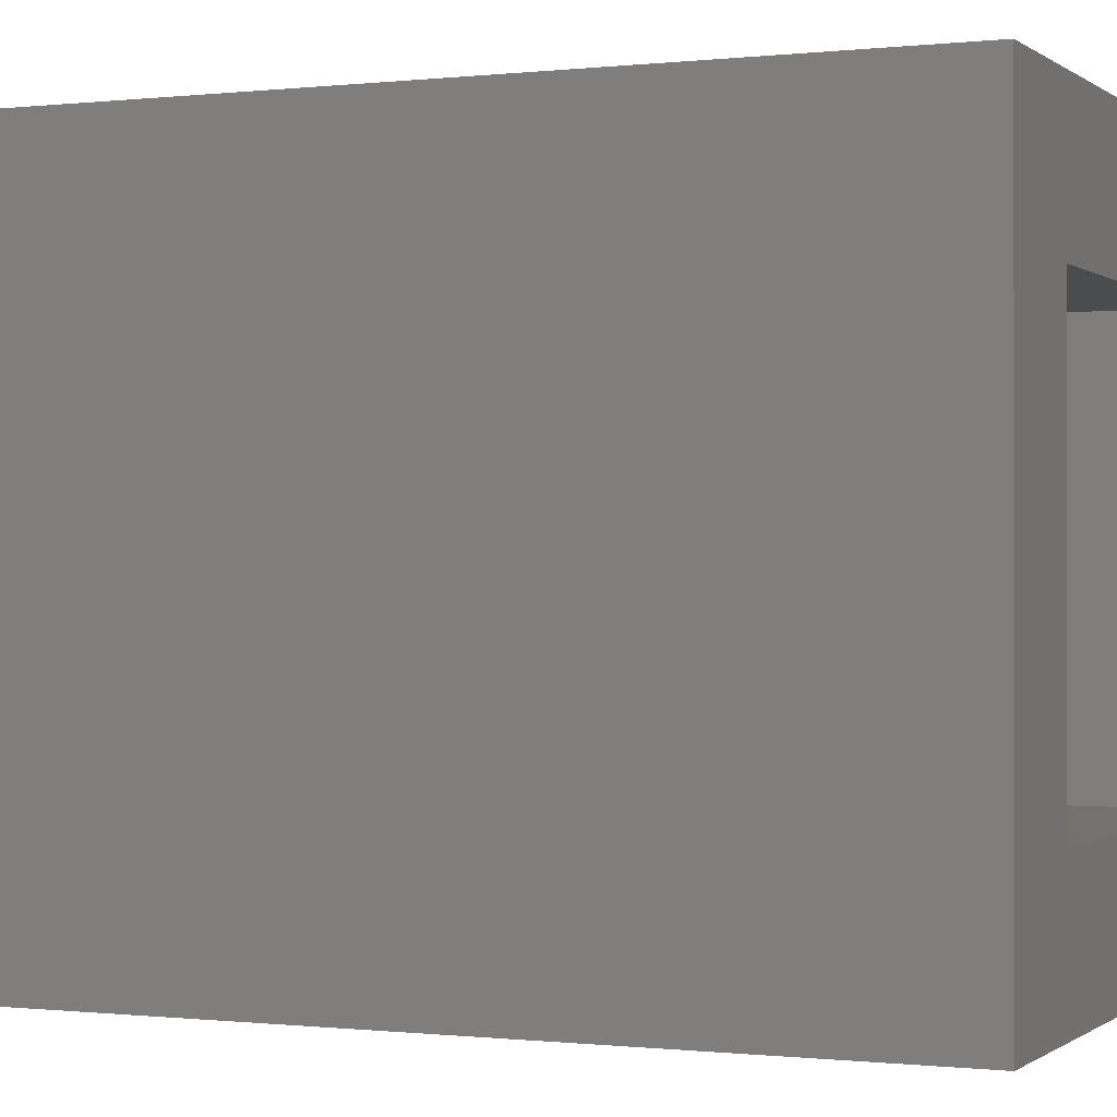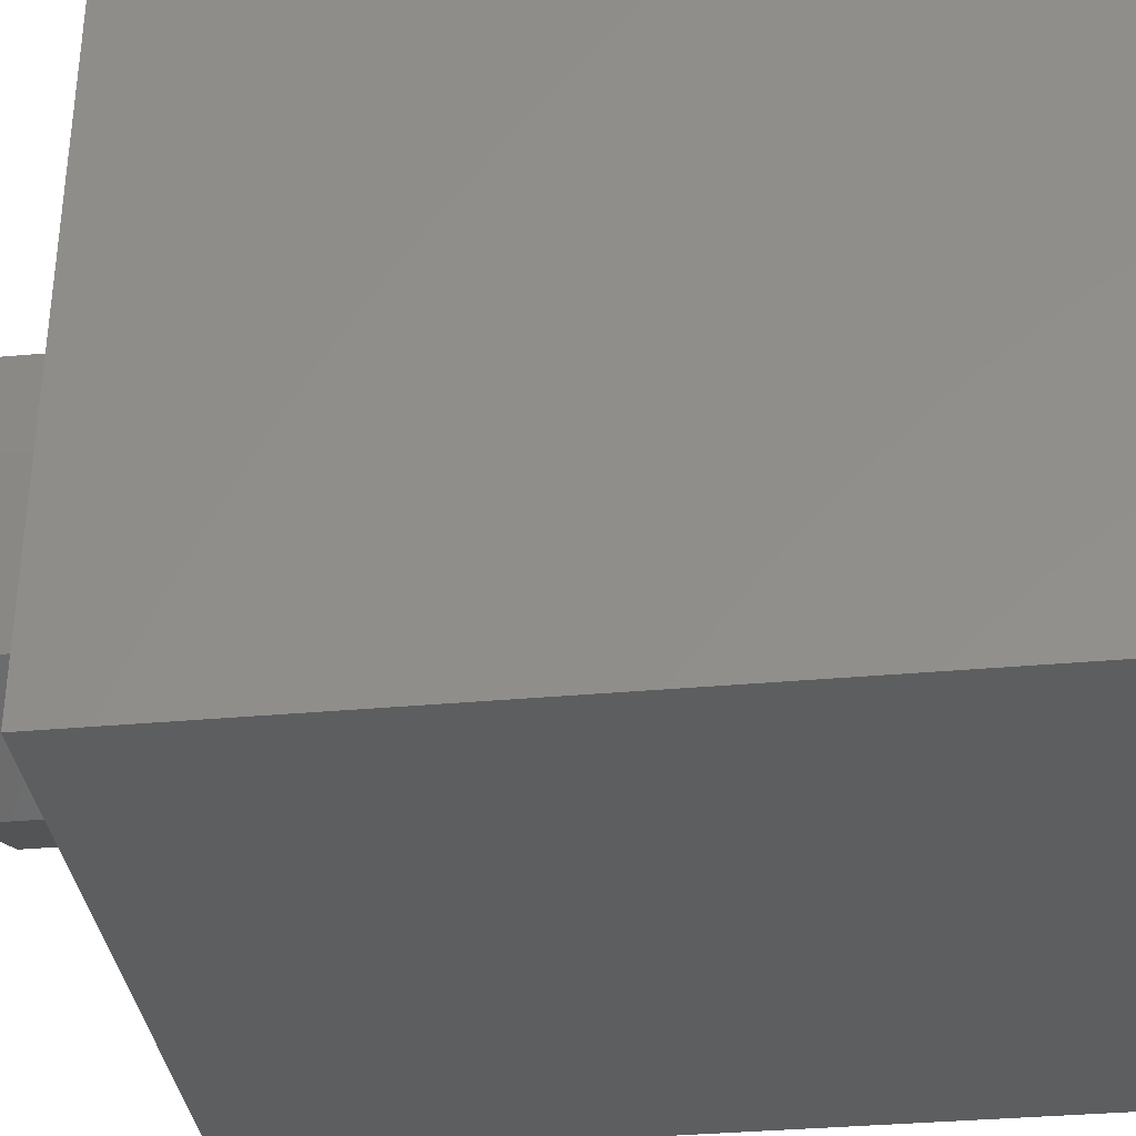
<metadata>
{"format":"stl","ext":"stl","renderer":"f3d","projection":"perspective","resolution":1024,"background":"white","views":[{"elev":-0.3,"azim":113.6,"up":"+Z"},{"elev":-34.8,"azim":96.9,"up":"+Z"}]}
</metadata>
<code>
# stl→obj: 350 verts, 682 faces
v -0.28 0.176 -0.4
v -0.28 0.244 -0.4
v -0.268 0.22 -0.4
v -0.236 0.192 -0.4
v -0.248 0.144 -0.4
v -0.192 0.172 -0.4
v 0.248 0.144 -0.4
v 0.226 0.1654 -0.4
v 0.238 0.1654 -0.4
v 0.2478 0.1725 -0.4
v 0.2516 0.184 -0.4
v 0.28 0.176 -0.4
v 0.2478 0.2365 -0.4
v 0.2516 0.248 -0.4
v 0.2516 0.312 -0.4
v 0.2478 0.3235 -0.4
v 0.2478 0.3645 -0.4
v 0.238 0.3946 -0.4
v 0.226 0.3946 -0.4
v 0.1862 0.5166 -0.4
v 0.02 0.584 -0.4
v 0.044 0.6194 -0.4
v 0.06124 0.6146 -0.4
v -0.084 0.616 -0.4
v -0.116 0.624 -0.4
v -0.088 0.636 -0.4
v -0.28 0.424 -0.4
v -0.28 0.784 -0.4
v -0.26 0.656 -0.4
v -0.232 0.712 -0.4
v -0.248 0.816 -0.4
v -0.2 0.752 -0.4
v -0.148 0.78 -0.4
v 0.2285 0.7816 -0.4
v 0.1957 0.8161 -0.4
v 0.248 0.816 -0.4
v 0.2548 0.7296 -0.4
v 0.26 0.6614 -0.4
v 0.28 0.784 -0.4
v 0.2124 0.376 -0.4
v 0.076 0.416 -0.4
v 0.2162 0.3875 -0.4
v 0.174 0.3306 -0.4
v 0.2162 0.3645 -0.4
v 0.162 0.2666 -0.4
v 0.1522 0.3005 -0.4
v 0.162 0.2934 -0.4
v 0.1522 0.1725 -0.4
v -0.176 0.176 -0.4
v 0.1484 0.184 -0.4
v -0.4 0 -0.4
v -0.3273 0.08872 -0.4
v -0.304 0.08 -0.4
v 0.4 0 -0.4
v 0.304 0.08 -0.4
v 0.3273 0.08872 -0.4
v 0.336 0.112 -0.4
v 0.336 0.848 -0.4
v 0.3273 0.8713 -0.4
v 0.4 0.96 -0.4
v 0.304 0.88 -0.4
v -0.3273 0.8713 -0.4
v -0.4 0.96 -0.4
v -0.304 0.88 -0.4
v -0.3369 0.848 -0.4
v -0.3369 0.112 -0.4
v 0.174 0.1654 -0.4
v 0.162 0.1654 -0.4
v 0.2478 0.2595 -0.4
v 0.2478 0.3005 -0.4
v 0.24 0.96 -0.24
v 0.24 0.96 0.24
v 0.4 0.96 0.4
v -0.24 0.96 0.24
v -0.4 0.96 0.4
v -0.24 0.96 -0.24
v 0.24 0.16 0.24
v 0.24 0.16 -0.24
v -0.24 0.16 -0.24
v -0.24 0.16 0.24
v 0.4 0 0.4
v -0.4 0 0.4
v 0 -0.16 0.24
v 0 0 0.24
v -0.1697 0 0.1697
v -0.1697 -0.16 0.1697
v -0.24 0 -0
v -0.24 -0.16 -0
v -0.1697 0 -0.1697
v -0.1697 -0.16 -0.1697
v 0 0 -0.24
v 0 -0.16 -0.24
v 0.1697 0 -0.1697
v 0.1697 -0.16 -0.1697
v 0.24 0 0
v 0.24 -0.16 0
v 0.1697 0 0.1697
v 0.1697 -0.16 0.1697
v -0 0 0.24
v -0 -0.16 0.24
v 0.2162 0.1725 -0.4
v 0.1838 0.1725 -0.4
v 0.1876 0.184 -0.4
v 0.2124 0.184 -0.4
v 0.1838 0.1955 -0.4
v 0.2162 0.1955 -0.4
v 0.174 0.2026 -0.4
v 0.226 0.2026 -0.4
v 0.1522 0.2365 -0.4
v 0.162 0.2294 -0.4
v 0.11 0.2294 -0.4
v 0.1198 0.2365 -0.4
v 0.1236 0.248 -0.4
v 0.1484 0.248 -0.4
v 0.1198 0.2595 -0.4
v 0.1522 0.2595 -0.4
v 0.11 0.2666 -0.4
v 0.2162 0.2365 -0.4
v 0.226 0.2294 -0.4
v 0.174 0.2294 -0.4
v 0.1838 0.2365 -0.4
v 0.1876 0.248 -0.4
v 0.2124 0.248 -0.4
v 0.1838 0.2595 -0.4
v 0.2162 0.2595 -0.4
v 0.174 0.2666 -0.4
v 0.226 0.2666 -0.4
v 0.238 0.2294 -0.4
v 0.238 0.2026 -0.4
v 0.162 0.2026 -0.4
v 0.2478 0.1955 -0.4
v 0.2162 0.3005 -0.4
v 0.226 0.2934 -0.4
v 0.174 0.2934 -0.4
v 0.1838 0.3005 -0.4
v 0.1876 0.312 -0.4
v 0.2124 0.312 -0.4
v 0.1838 0.3235 -0.4
v 0.2162 0.3235 -0.4
v 0.226 0.3306 -0.4
v 0.238 0.2934 -0.4
v 0.238 0.2666 -0.4
v 0.238 0.3574 -0.4
v 0.238 0.3306 -0.4
v 0.226 0.3574 -0.4
v -0.2713 0.1527 -0.4
v 0.2713 0.1527 -0.4
v -0.2713 0.8073 -0.4
v 0.2713 0.8073 -0.4
v 0.2516 0.376 -0.4
v 0.2463 0.6057 -0.4
v 0.2478 0.3875 -0.4
v 0.2225 0.5604 -0.4
v 0.1604 0.5238 -0.4
v 0.1478 0.5255 -0.4
v 0.04 0.46 -0.4
v 0.1393 0.5483 -0.4
v 0.1003 0.5814 -0.4
v -0.008 0.56 -0.4
v 0 0.492 -0.4
v -0.036 0.54 -0.4
v -0.052 0.516 -0.4
v -0.048 0.544 -0.4
v -0.12 0.524 -0.4
v -0.068 0.572 -0.4
v -0.156 0.62 -0.4
v -0.176 0.508 -0.4
v -0.204 0.628 -0.4
v -0.224 0.484 -0.4
v -0.26 0.452 -0.4
v -0.236 0.64 -0.4
v -0.116 0.792 -0.4
v -0.088 0.816 -0.4
v 0.162 0.3306 -0.4
v 0.1522 0.3235 -0.4
v 0.064 0.392 -0.4
v 0.06 0.38 -0.4
v 0.1484 0.312 -0.4
v 0.036 0.376 -0.4
v -0.004 0.344 -0.4
v 0.09796 0.2666 -0.4
v -0.044 0.312 -0.4
v 0.08818 0.2595 -0.4
v 0.08444 0.248 -0.4
v -0.052 0.296 -0.4
v -0.06 0.288 -0.4
v 0.08818 0.2365 -0.4
v -0.168 0.192 -0.4
v -0.116 0.248 -0.4
v -0.076 0.288 -0.4
v 0.09796 0.2294 -0.4
v 0.1522 0.1955 -0.4
v 0 -0.16 0
v -0.224 0.196 -0.4
v -0.28 0.384 -0.4
v -0.288 0.324 -0.4
v -0.096 0.288 -0.4
v -0.112 0.304 -0.4
v -0.104 0.304 -0.4
v -0.224 0.344 -0.4
v -0.196 0.392 -0.4
v -0.184 0.396 -0.4
v -0.092 0.336 -0.4
v -0.08 0.352 -0.4
v -0.084 0.34 -0.4
v -0.072 0.352 -0.4
v -0.06 0.4 -0.4
v -0.04 0.436 -0.4
v -0.056 0.328 -0.4
v -0.048 0.328 -0.4
v -0.08 0.44 -0.4
v -0.104 0.324 -0.4
v -0.22 0.324 -0.4
v -0.244 0.332 -0.4
v -0.224 0.332 -0.4
v -0.22 0.38 -0.4
v -0.196 0.412 -0.4
v -0.156 0.428 -0.4
v -0.156 0.42 -0.4
v -0.088 0.448 -0.4
v -0.112 0.452 -0.4
v -0.06 0.452 -0.4
v -0.196 0.204 -0.4
v -0.192 0.232 -0.4
v -0.18 0.224 -0.4
v 0.1614 0.5607 -0.4
v 0.02776 0.661 -0.4
v 0.04041 0.6798 -0.4
v 0.04194 0.672 -0.4
v 0.117 0.768 -0.4
v 0.0583 0.7974 -0.4
v 0.1108 0.7791 -0.4
v 0.09364 0.6576 -0.4
v 0.08109 0.6592 -0.4
v 0.07564 0.6663 -0.4
v 0.1837 0.6343 -0.4
v 0.09516 0.6497 -0.4
v 0.1446 0.6471 -0.4
v 0.03463 0.6257 -0.4
v 0.03157 0.6414 -0.4
v 0.07466 0.6294 -0.4
v 0.07618 0.6216 -0.4
v 0.18 0.6743 -0.4
v 0.06157 0.6758 -0.4
v 0.03944 0.7896 -0.4
v 0.04271 0.8147 -0.4
v 0.04652 0.7951 -0.4
v 0.09441 0.8003 -0.4
v 0.1304 0.7829 -0.4
v 0.1459 0.7451 -0.4
v 0.1537 0.7467 -0.4
v 0.1956 0.657 -0.4
v 0.1863 0.6837 -0.4
v 0.1857 0.708 -0.4
v -0.0511 0.7313 -0.4
v -0.07378 0.7432 -0.4
v -0.04553 0.7446 -0.4
v -0.08022 0.7134 -0.4
v -0.09745 0.7182 -0.4
v -0.1044 0.7331 -0.4
v -0.132 0.628 -0.4
v -0.1 0.64 -0.4
v -0.236 0.648 -0.4
v 0.08288 0.844 -0.4
v 0.02646 0.8444 -0.4
v 0.168 0.184 -0.4
v 0.232 0.184 -0.4
v 0.104 0.248 -0.4
v 0.168 0.248 -0.4
v 0.232 0.248 -0.4
v 0.168 0.312 -0.4
v 0.232 0.312 -0.4
v 0.232 0.376 -0.4
v -0.26 0.232 -0.4
v -0.28 0.28 -0.4
v 0.032 0.444 -0.4
v -0.016 0.476 -0.4
v -0.068 0.492 -0.4
v -0.132 0.492 -0.4
v -0.192 0.472 -0.4
v -0.232 0.444 -0.4
v -0.228 0.248 -0.4
v -0.244 0.288 -0.4
v -0.156 0.436 -0.4
v -0.008 0.436 -0.4
v 0.028 0.4 -0.4
v -0.212 0.292 -0.4
v -0.168 0.224 -0.4
v -0.216 0.284 -0.4
v -0.216 0.272 -0.4
v -0.132 0.248 -0.4
v -0.1 0.276 -0.4
v -0.108 0.332 -0.4
v -0.112 0.316 -0.4
v -0.212 0.32 -0.4
v -0.132 0.44 -0.4
v -0.104 0.344 -0.4
v -0.032 0.44 -0.4
v -0.008 0.432 -0.4
v 0.016 0.4 -0.4
v 0.016 0.388 -0.4
v -0.02 0.348 -0.4
v -0.068 0.336 -0.4
v 0.2053 0.5652 -0.4
v 0.2276 0.6184 -0.4
v 0.2334 0.6725 -0.4
v 0.2211 0.7353 -0.4
v 0.1901 0.7904 -0.4
v 0.1509 0.8203 -0.4
v -0.0367 0.783 -0.4
v -0.08698 0.7691 -0.4
v -0.05851 0.8113 -0.4
v -0.000484 0.8063 -0.4
v -0.0152 0.8401 -0.4
v 0.1616 0.7482 -0.4
v 0.1898 0.6029 -0.4
v 0.009548 0.7757 -0.4
v -0.0488 0.7195 -0.4
v 0.000932 0.7781 -0.4
v -0.01085 0.7758 -0.4
v -0.01838 0.6888 -0.4
v 0.01522 0.6627 -0.4
v 0.06866 0.6812 -0.4
v 0.05219 0.6821 -0.4
v 0.03704 0.781 -0.4
v 0.1701 0.7254 -0.4
v 0.0812 0.6796 -0.4
v 0.1892 0.6272 -0.4
v 0.1859 0.6021 -0.4
v 0.1591 0.5725 -0.4
v 0.1473 0.5702 -0.4
v 0.1012 0.5979 -0.4
v 0.08022 0.6427 -0.4
v -0.01532 0.673 -0.4
v 0.02 0.604 -0.4
v -0.072 0.66 -0.4
v -0.076 0.624 -0.4
v -0.068 0.592 -0.4
v -0.008 0.576 -0.4
v -0.048 0.556 -0.4
v -0.036 0.556 -0.4
v -0.116 0.728 -0.4
v -0.172 0.628 -0.4
v -0.212 0.636 -0.4
v -0.12 0.74 -0.4
v -0.176 0.74 -0.4
v -0.224 0.68 -0.4
v -0.204 0.716 -0.4
v -0.14 0.756 -0.4
v -0.124 0.756 -0.4
f 1 2 3
f 1 3 4
f 5 4 6
f 7 8 9
f 7 9 10
f 10 11 12
f 12 13 14
f 15 16 17
f 18 19 20
f 21 22 23
f 24 25 26
f 27 28 29
f 29 28 30
f 30 31 32
f 32 31 33
f 34 35 36
f 37 34 36
f 38 37 39
f 12 38 39
f 40 41 42
f 43 40 44
f 45 46 47
f 48 49 50
f 51 52 53
f 54 55 56
f 54 56 57
f 58 59 60
f 59 61 60
f 62 63 64
f 65 63 62
f 51 66 52
f 7 67 8
f 7 68 67
f 14 69 70
f 60 71 72
f 60 72 73
f 73 72 74
f 73 74 75
f 75 74 76
f 75 76 63
f 63 76 71
f 63 71 60
f 77 78 79
f 77 79 80
f 77 72 71
f 77 71 78
f 80 74 72
f 80 72 77
f 79 76 74
f 79 74 80
f 78 71 76
f 78 76 79
f 60 73 81
f 60 81 54
f 75 63 51
f 75 51 82
f 73 75 82
f 73 82 81
f 82 51 54
f 82 54 81
f 83 84 85
f 83 85 86
f 86 85 87
f 86 87 88
f 88 87 89
f 88 89 90
f 90 89 91
f 90 91 92
f 92 91 93
f 92 93 94
f 94 93 95
f 94 95 96
f 96 95 97
f 96 97 98
f 98 97 99
f 98 99 100
f 101 8 67
f 101 67 102
f 101 102 103
f 101 103 104
f 104 103 105
f 104 105 106
f 106 105 107
f 106 107 108
f 109 110 111
f 109 111 112
f 109 112 113
f 109 113 114
f 114 113 115
f 114 115 116
f 116 115 117
f 116 117 45
f 118 119 120
f 118 120 121
f 118 121 122
f 118 122 123
f 123 122 124
f 123 124 125
f 125 124 126
f 125 126 127
f 128 129 108
f 128 108 119
f 119 108 107
f 119 107 120
f 120 107 130
f 120 130 110
f 131 129 128
f 131 128 13
f 132 133 134
f 132 134 135
f 132 135 136
f 132 136 137
f 137 136 138
f 137 138 139
f 139 138 43
f 139 43 140
f 141 142 127
f 141 127 133
f 133 127 126
f 133 126 134
f 134 126 45
f 134 45 47
f 69 142 141
f 69 141 70
f 143 144 140
f 143 140 145
f 16 144 143
f 16 143 17
f 5 146 1
f 5 1 4
f 12 147 7
f 12 7 10
f 28 148 31
f 28 31 30
f 36 149 39
f 36 39 37
f 5 6 68
f 5 68 7
f 12 11 131
f 12 131 13
f 12 14 70
f 12 70 15
f 12 15 17
f 12 17 150
f 12 150 151
f 12 151 38
f 151 150 152
f 151 152 153
f 153 152 18
f 153 18 20
f 20 19 42
f 20 42 41
f 154 20 41
f 154 41 155
f 155 41 156
f 155 156 157
f 158 157 156
f 158 156 159
f 158 159 21
f 158 21 23
f 159 156 160
f 159 160 161
f 161 160 162
f 161 162 163
f 163 162 164
f 163 164 165
f 165 164 25
f 165 25 24
f 166 25 164
f 166 164 167
f 168 166 167
f 168 167 169
f 168 169 170
f 168 170 171
f 171 170 27
f 171 27 29
f 172 33 31
f 172 31 173
f 43 174 41
f 43 41 40
f 43 44 145
f 43 145 140
f 41 174 175
f 41 175 176
f 177 176 175
f 177 175 178
f 179 177 178
f 179 178 180
f 181 180 178
f 181 178 117
f 117 178 46
f 117 46 45
f 182 180 181
f 182 181 183
f 182 183 184
f 182 184 185
f 186 185 184
f 186 184 187
f 186 187 49
f 186 49 188
f 186 188 189
f 186 189 190
f 49 187 191
f 49 191 50
f 49 48 68
f 49 68 6
f 50 191 111
f 50 111 192
f 192 111 110
f 192 110 130
f 51 53 55
f 51 55 54
f 60 54 57
f 60 57 58
f 63 60 61
f 63 61 64
f 63 65 66
f 63 66 51
f 193 83 86
f 193 86 88
f 193 88 90
f 193 90 92
f 193 92 94
f 193 94 96
f 193 96 98
f 193 98 100
f 6 4 194
f 195 27 170
f 53 1 146
f 53 146 5
f 66 2 1
f 196 27 195
f 27 65 28
f 28 64 148
f 148 64 31
f 197 198 199
f 200 201 202
f 203 204 205
f 206 207 208
f 186 190 185
f 182 209 210
f 207 211 208
f 197 199 212
f 213 214 215
f 215 214 200
f 216 217 201
f 217 218 219
f 220 221 222
f 211 220 222
f 223 224 225
f 155 157 226
f 227 228 229
f 230 231 232
f 233 234 235
f 236 237 238
f 22 239 240
f 23 241 242
f 236 238 243
f 227 229 244
f 245 246 247
f 247 246 231
f 232 248 249
f 250 249 251
f 252 253 254
f 252 243 253
f 255 256 257
f 258 259 260
f 25 261 262
f 171 29 263
f 173 31 64
f 264 265 61
f 36 35 61
f 149 36 58
f 39 149 58
f 57 147 12
f 55 7 147
f 266 48 50
f 266 50 192
f 266 192 130
f 266 130 107
f 266 107 105
f 266 105 103
f 266 103 102
f 266 102 67
f 266 67 68
f 266 68 48
f 267 101 104
f 267 104 106
f 267 106 108
f 267 108 129
f 267 129 131
f 267 131 11
f 267 11 10
f 267 10 9
f 267 9 8
f 267 8 101
f 268 187 184
f 268 184 183
f 268 183 181
f 268 181 117
f 268 117 115
f 268 115 113
f 268 113 112
f 268 112 111
f 268 111 191
f 268 191 187
f 269 109 114
f 269 114 116
f 269 116 45
f 269 45 126
f 269 126 124
f 269 124 122
f 269 122 121
f 269 121 120
f 269 120 110
f 269 110 109
f 270 118 123
f 270 123 125
f 270 125 127
f 270 127 142
f 270 142 69
f 270 69 14
f 270 14 13
f 270 13 128
f 270 128 119
f 270 119 118
f 271 46 178
f 271 178 175
f 271 175 174
f 271 174 43
f 271 43 138
f 271 138 136
f 271 136 135
f 271 135 134
f 271 134 47
f 271 47 46
f 272 132 137
f 272 137 139
f 272 139 140
f 272 140 144
f 272 144 16
f 272 16 15
f 272 15 70
f 272 70 141
f 272 141 133
f 272 133 132
f 273 44 40
f 273 40 42
f 273 42 19
f 273 19 18
f 273 18 152
f 273 152 150
f 273 150 17
f 273 17 143
f 273 143 145
f 273 145 44
f 53 52 66
f 53 66 1
f 57 56 55
f 57 55 147
f 65 62 64
f 65 64 28
f 61 59 58
f 61 58 36
f 274 194 4
f 274 4 3
f 275 274 3
f 275 3 2
f 156 41 176
f 156 176 276
f 160 156 276
f 160 276 277
f 162 160 277
f 162 277 278
f 164 162 278
f 164 278 279
f 167 164 279
f 167 279 280
f 169 167 280
f 169 280 281
f 170 169 281
f 170 281 195
f 188 49 6
f 188 6 223
f 223 6 194
f 223 194 282
f 282 194 274
f 282 274 283
f 283 274 275
f 283 275 196
f 214 283 196
f 214 196 195
f 216 214 195
f 216 195 281
f 217 216 281
f 217 281 280
f 284 217 280
f 284 280 279
f 221 284 279
f 221 279 278
f 222 221 278
f 222 278 277
f 285 222 277
f 285 277 276
f 286 285 276
f 286 276 176
f 286 176 177
f 286 177 179
f 275 2 66
f 275 66 196
f 196 66 65
f 196 65 27
f 287 288 225
f 287 225 289
f 290 289 225
f 290 225 224
f 288 287 198
f 288 198 291
f 292 291 198
f 292 198 197
f 293 212 294
f 293 294 202
f 202 294 295
f 202 295 213
f 202 213 215
f 202 215 200
f 219 218 296
f 219 296 220
f 219 220 211
f 219 211 204
f 297 219 204
f 297 204 203
f 208 298 299
f 208 299 300
f 208 300 301
f 208 301 302
f 208 302 210
f 208 210 209
f 208 209 303
f 208 303 206
f 188 288 291
f 188 291 189
f 189 291 292
f 189 292 190
f 190 292 197
f 190 197 209
f 190 209 182
f 190 182 185
f 180 182 210
f 180 210 302
f 180 302 301
f 180 301 179
f 286 179 301
f 286 301 300
f 286 300 299
f 286 299 285
f 285 299 298
f 285 298 222
f 222 298 208
f 222 208 211
f 204 211 207
f 204 207 206
f 205 204 206
f 205 206 303
f 197 205 303
f 197 303 209
f 203 205 197
f 203 197 212
f 212 199 198
f 212 198 294
f 294 198 287
f 294 287 295
f 213 295 287
f 213 287 289
f 213 289 283
f 213 283 214
f 200 214 216
f 200 216 201
f 202 201 217
f 202 217 219
f 218 217 284
f 218 284 296
f 296 284 221
f 296 221 220
f 202 219 297
f 202 297 293
f 293 297 203
f 293 203 212
f 283 289 290
f 283 290 282
f 282 290 224
f 282 224 223
f 223 225 288
f 223 288 188
f 153 20 154
f 153 154 304
f 151 153 304
f 151 304 305
f 38 151 305
f 38 305 306
f 37 38 306
f 37 306 307
f 34 37 307
f 34 307 308
f 35 34 308
f 35 308 309
f 310 256 311
f 310 311 312
f 313 310 312
f 313 312 314
f 313 314 265
f 313 265 246
f 246 265 264
f 246 264 248
f 248 264 309
f 248 309 249
f 249 309 308
f 249 308 315
f 315 308 307
f 315 307 254
f 254 307 306
f 254 306 252
f 252 306 305
f 252 305 316
f 316 305 304
f 316 304 226
f 226 304 154
f 226 154 155
f 317 318 255
f 317 255 319
f 320 319 255
f 320 255 257
f 318 317 228
f 318 228 321
f 322 321 228
f 322 228 227
f 323 244 324
f 323 324 230
f 230 324 325
f 230 325 245
f 230 245 247
f 230 247 231
f 250 251 326
f 250 326 253
f 250 253 243
f 250 243 233
f 327 250 233
f 327 233 235
f 236 328 329
f 236 329 330
f 236 330 331
f 236 331 332
f 236 332 242
f 236 242 241
f 236 241 333
f 236 333 237
f 258 318 321
f 258 321 334
f 334 321 322
f 334 322 240
f 240 322 227
f 240 227 241
f 240 241 23
f 240 23 22
f 158 23 242
f 158 242 332
f 158 332 331
f 158 331 157
f 226 157 331
f 226 331 330
f 226 330 329
f 226 329 316
f 316 329 328
f 316 328 252
f 252 328 236
f 252 236 243
f 233 243 238
f 233 238 237
f 234 233 237
f 234 237 333
f 227 234 333
f 227 333 241
f 235 234 227
f 235 227 244
f 244 229 228
f 244 228 324
f 324 228 317
f 324 317 325
f 245 325 317
f 245 317 319
f 245 319 313
f 245 313 246
f 231 246 248
f 231 248 232
f 230 232 249
f 230 249 250
f 251 249 315
f 251 315 326
f 326 315 254
f 326 254 253
f 230 250 327
f 230 327 323
f 323 327 235
f 323 235 244
f 313 319 320
f 313 320 310
f 310 320 257
f 310 257 256
f 256 255 318
f 256 318 258
f 260 311 256
f 260 256 258
f 240 239 335
f 240 335 334
f 336 334 335
f 336 335 337
f 338 337 335
f 338 335 339
f 340 338 339
f 340 339 341
f 258 334 336
f 258 336 259
f 259 336 262
f 259 262 342
f 342 262 261
f 342 261 343
f 342 343 344
f 342 344 263
f 345 342 263
f 345 263 346
f 346 263 347
f 346 347 348
f 345 346 349
f 345 349 350
f 335 239 22
f 335 22 21
f 339 335 21
f 339 21 159
f 341 339 159
f 341 159 161
f 340 341 161
f 340 161 163
f 340 163 165
f 340 165 338
f 338 165 24
f 338 24 337
f 337 24 26
f 337 26 336
f 262 336 26
f 262 26 25
f 261 25 166
f 261 166 343
f 343 166 168
f 343 168 344
f 344 168 171
f 344 171 263
f 347 263 29
f 347 29 30
f 348 347 30
f 348 30 32
f 346 348 32
f 346 32 33
f 349 346 33
f 349 33 172
f 350 349 172
f 350 172 311
f 311 172 173
f 311 173 312
f 345 350 311
f 345 311 260
f 342 345 260
f 342 260 259
f 314 312 173
f 314 173 64
f 265 314 64
f 265 64 61
f 309 264 61
f 309 61 35
f 39 58 57
f 39 57 12
f 5 7 55
f 5 55 53

</code>
